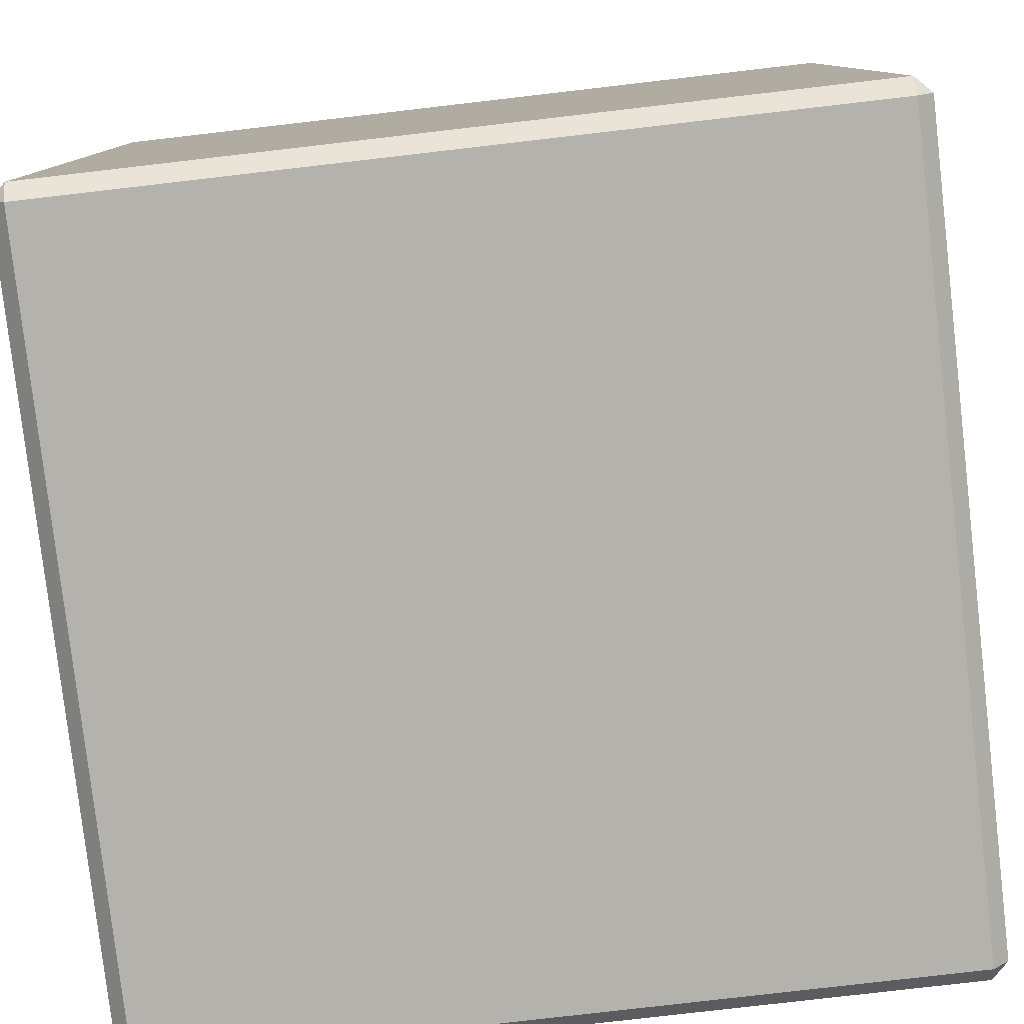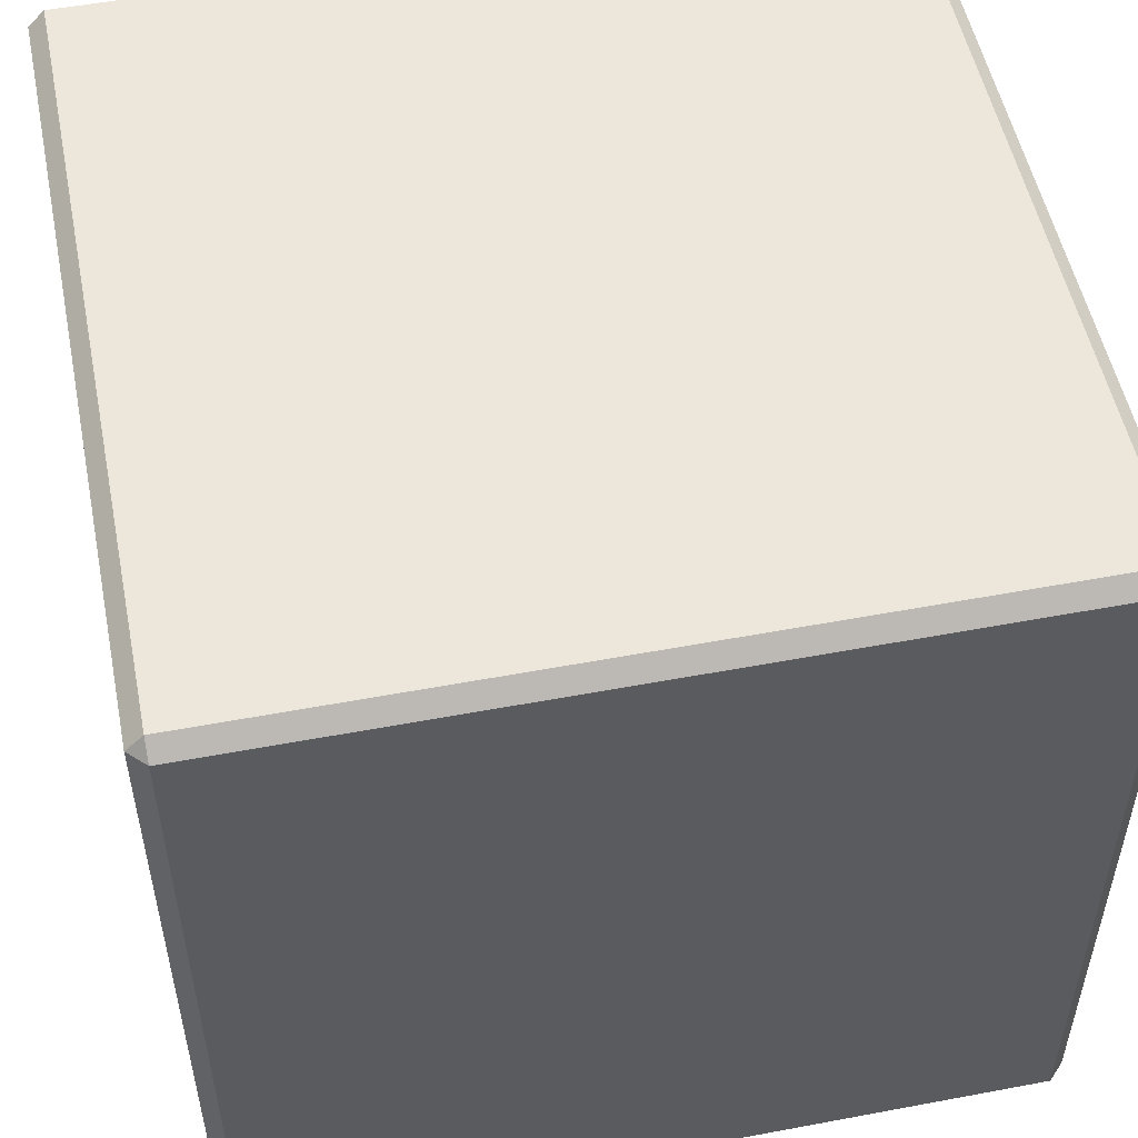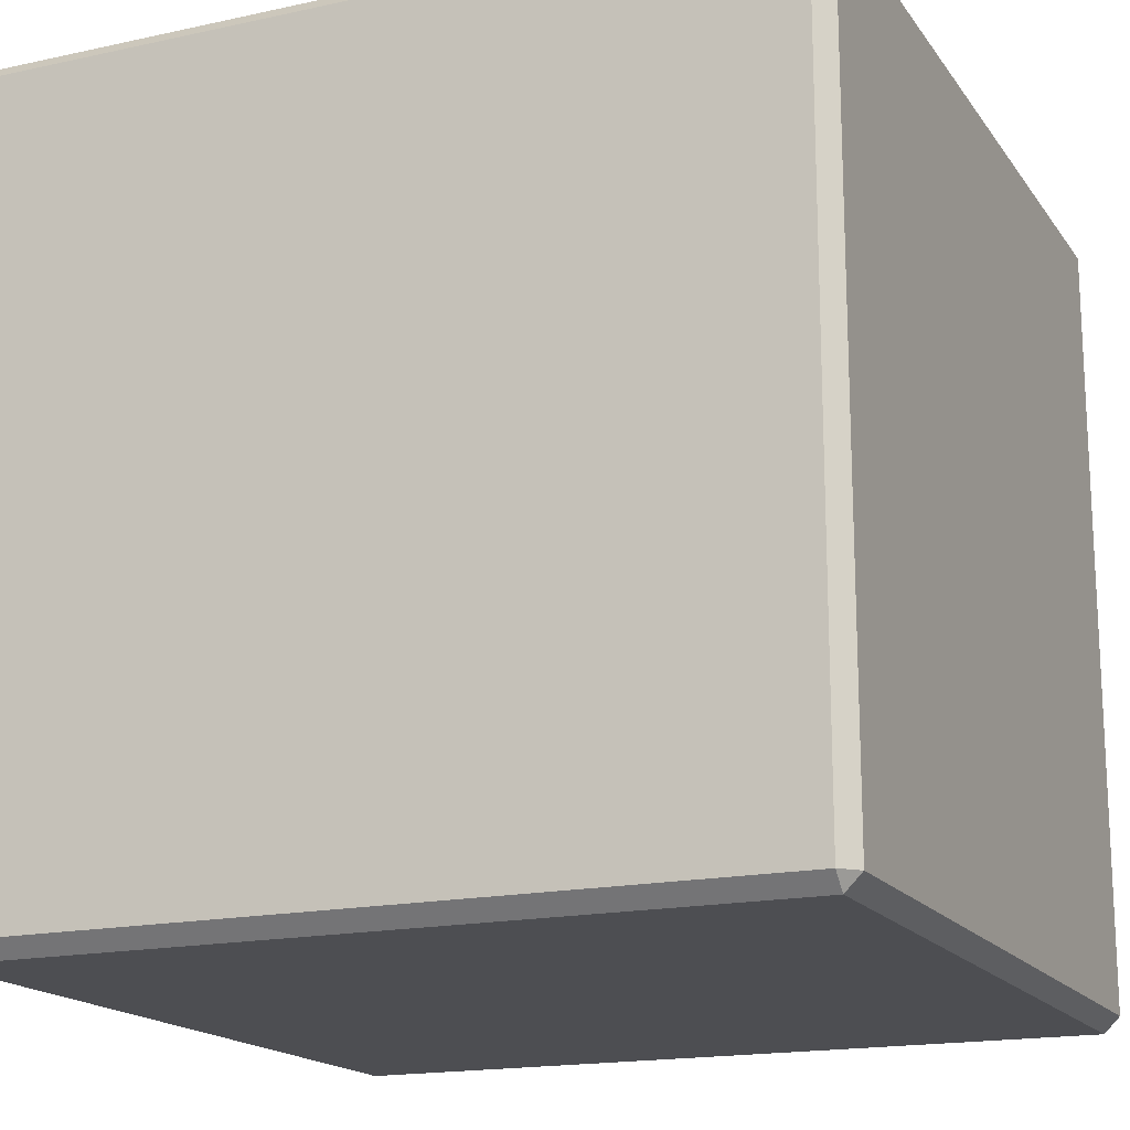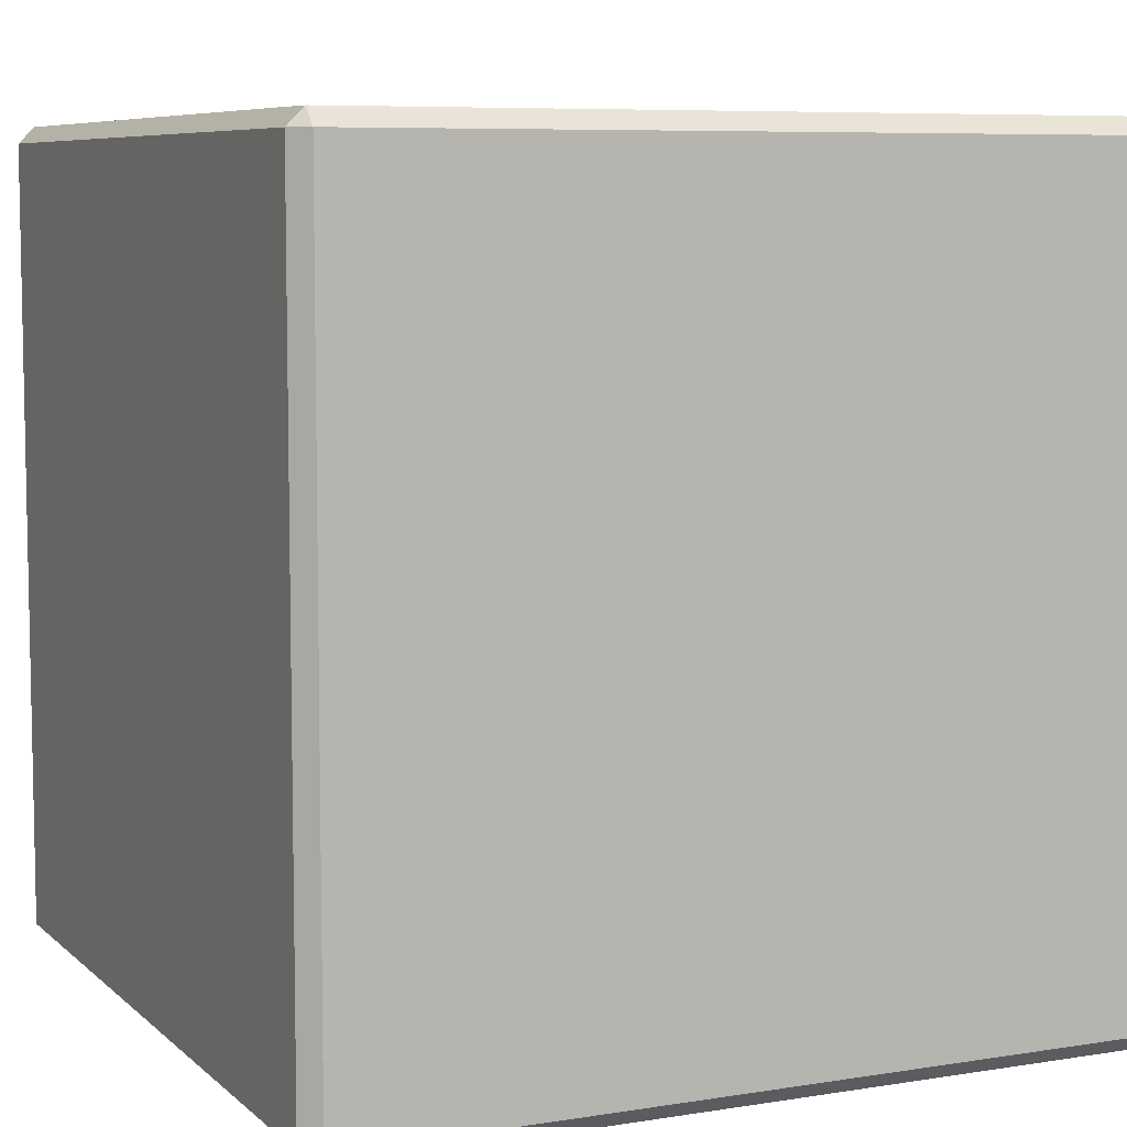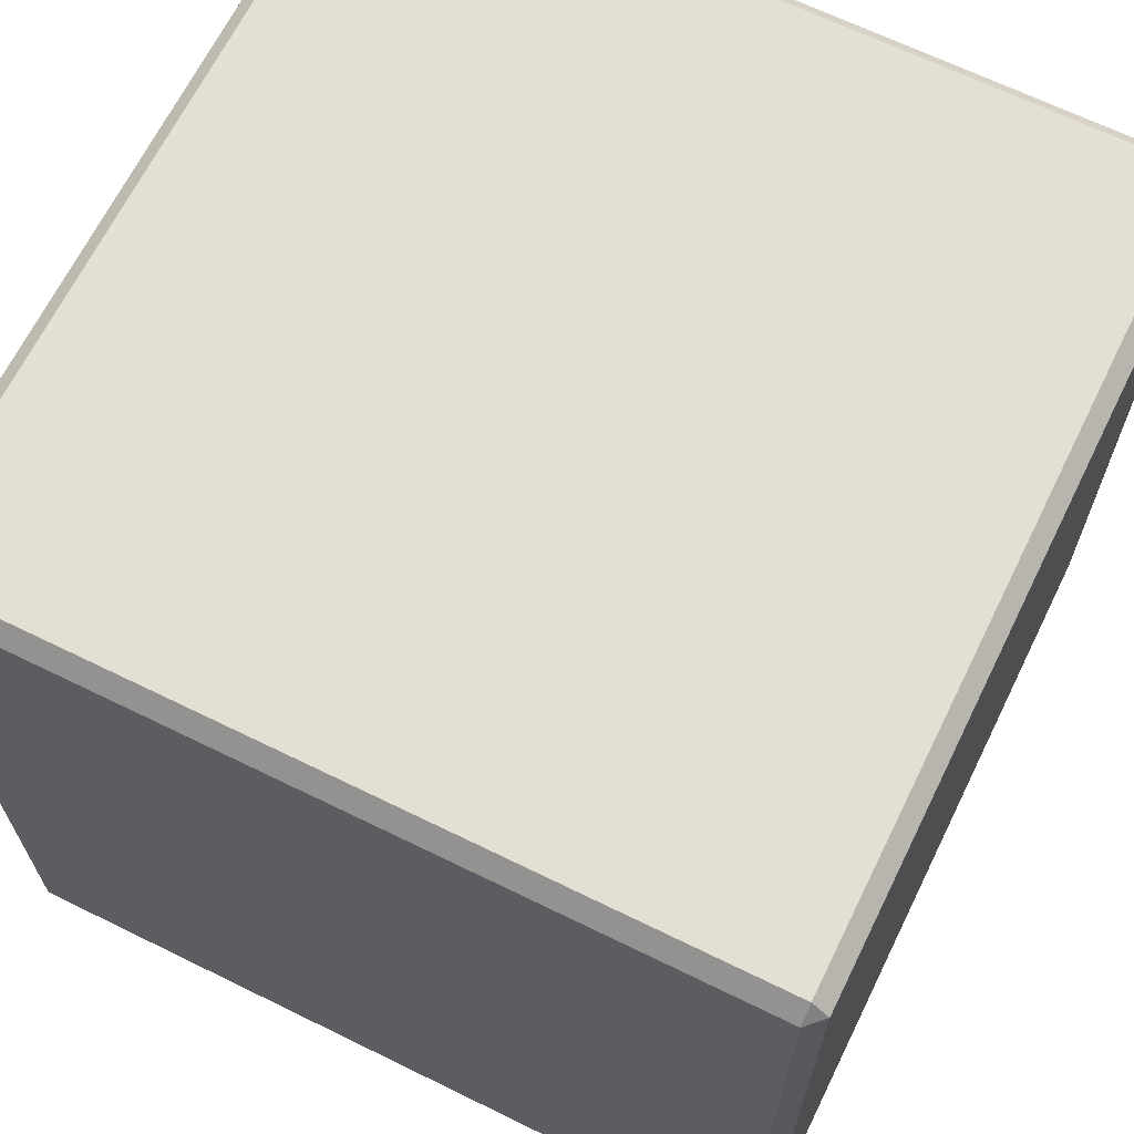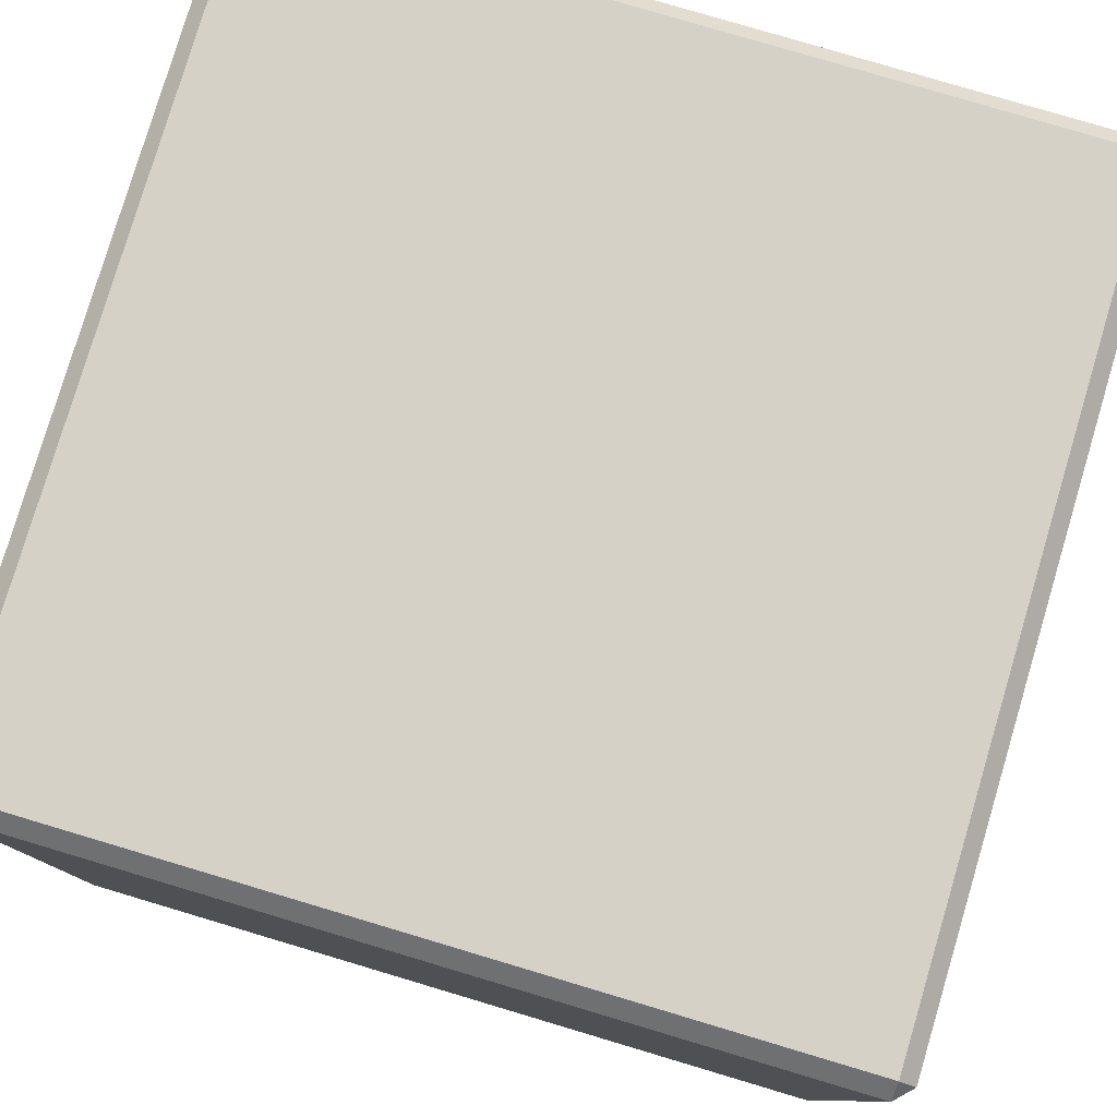
<metadata>
{"format":"obj","ext":"obj","renderer":"f3d","projection":"perspective","resolution":1024,"background":"white","views":[{"elev":-79.6,"azim":-83.4,"up":"+Y"},{"elev":52.7,"azim":168.6,"up":"+Z"},{"elev":-17.1,"azim":113.7,"up":"+Z"},{"elev":7.2,"azim":-114.8,"up":"+Z"},{"elev":66.5,"azim":116.2,"up":"+Y"},{"elev":79.5,"azim":-73.4,"up":"+Y"}]}
</metadata>
<code>
v  0.1205 0 -0.1198
v  0.1205 0 0.1202
v  -0.1195 0 0.1202
v  -0.1195 0 -0.1198
v  0.1205 0.25 -0.1198
v  -0.1195 0.25 -0.1198
v  -0.1195 0.25 0.1202
v  0.1205 0.25 0.1202
v  0.1205 0.245 0.1252
v  -0.1195 0.245 0.1252
v  -0.1195 0.005 0.1252
v  0.1205 0.005 0.1252
v  0.1255 0.245 -0.1198
v  0.1255 0.245 0.1202
v  0.1255 0.005 0.1202
v  0.1255 0.005 -0.1198
v  -0.1195 0.245 -0.1248
v  0.1205 0.245 -0.1248
v  0.1205 0.005 -0.1248
v  -0.1195 0.005 -0.1248
v  -0.1245 0.245 0.1202
v  -0.1245 0.245 -0.1198
v  -0.1245 0.005 -0.1198
v  -0.1245 0.005 0.1202
g Crate02
f 1 2 3
f 3 4 1
f 5 6 7
f 7 8 5
f 9 10 11
f 11 12 9
f 13 14 15
f 15 16 13
f 17 18 19
f 19 20 17
f 21 22 23
f 23 24 21
f 11 24 3
f 2 15 12
f 23 20 4
f 1 19 16
f 10 7 21
f 14 8 9
f 22 6 17
f 18 5 13
f 23 4 3
f 3 24 23
f 19 1 4
f 4 20 19
f 15 2 1
f 1 16 15
f 11 3 2
f 2 12 11
f 9 8 7
f 7 10 9
f 13 5 8
f 8 14 13
f 17 6 5
f 5 18 17
f 21 7 6
f 6 22 21
f 14 9 12
f 12 15 14
f 24 11 10
f 10 21 24
f 18 13 16
f 16 19 18
f 22 17 20
f 20 23 22

</code>
